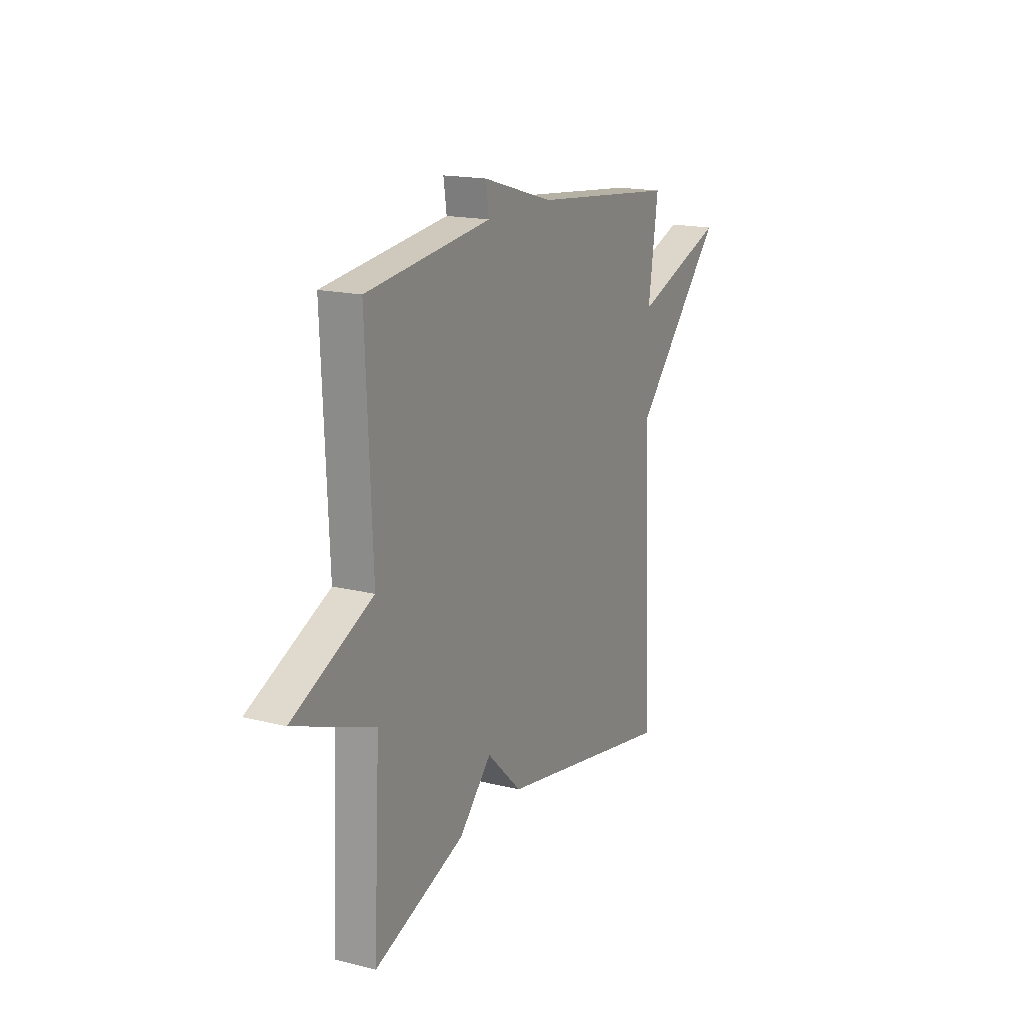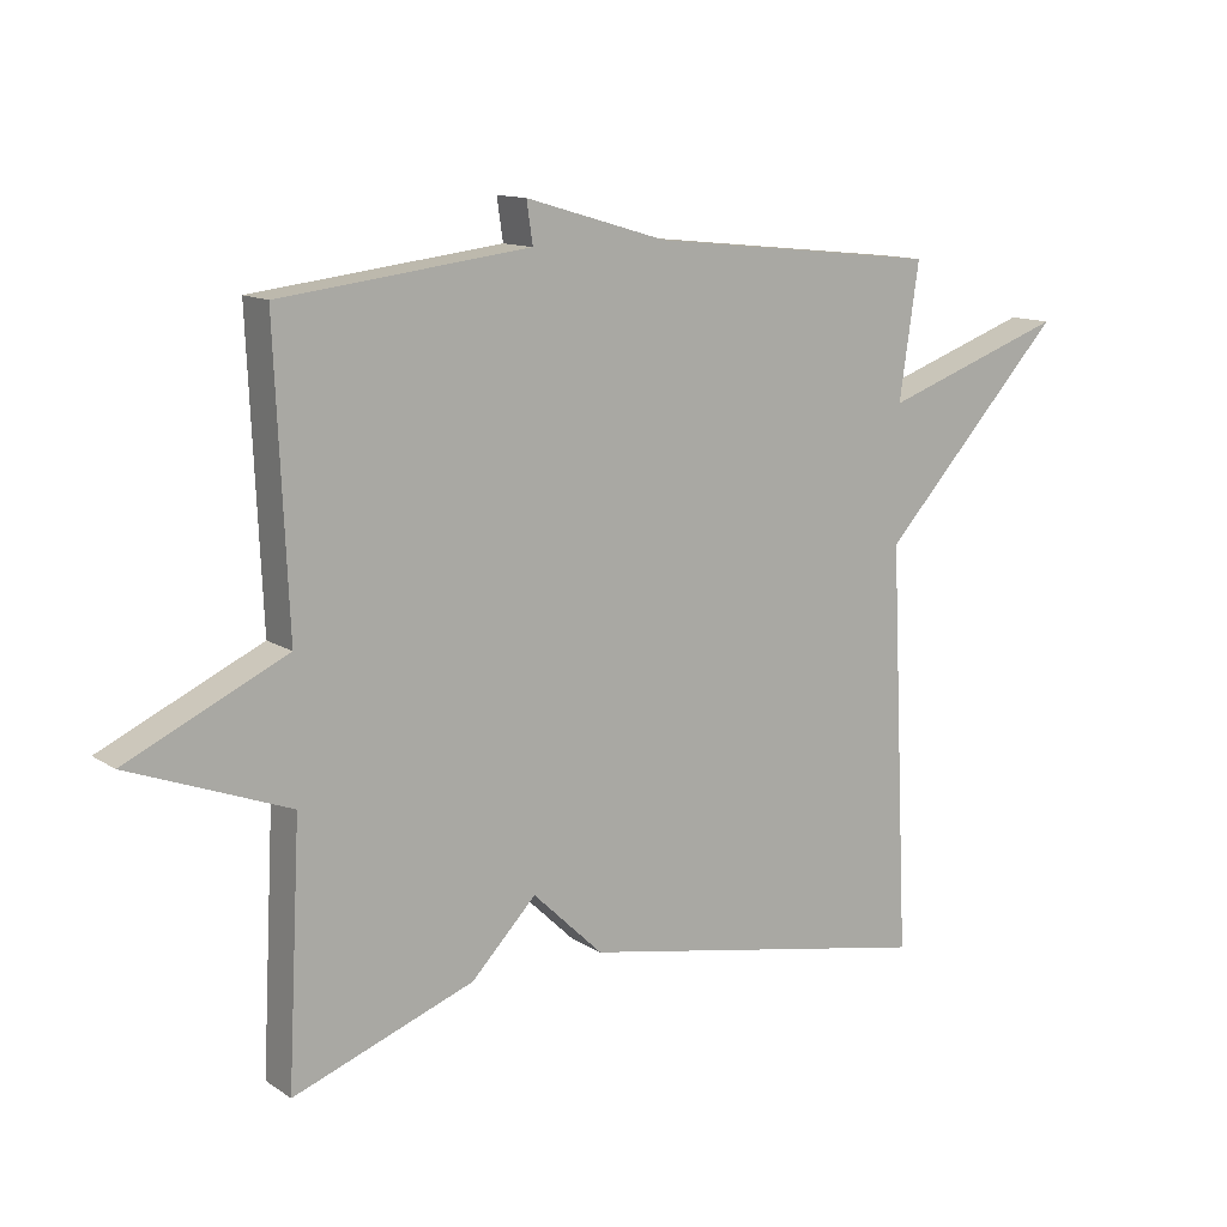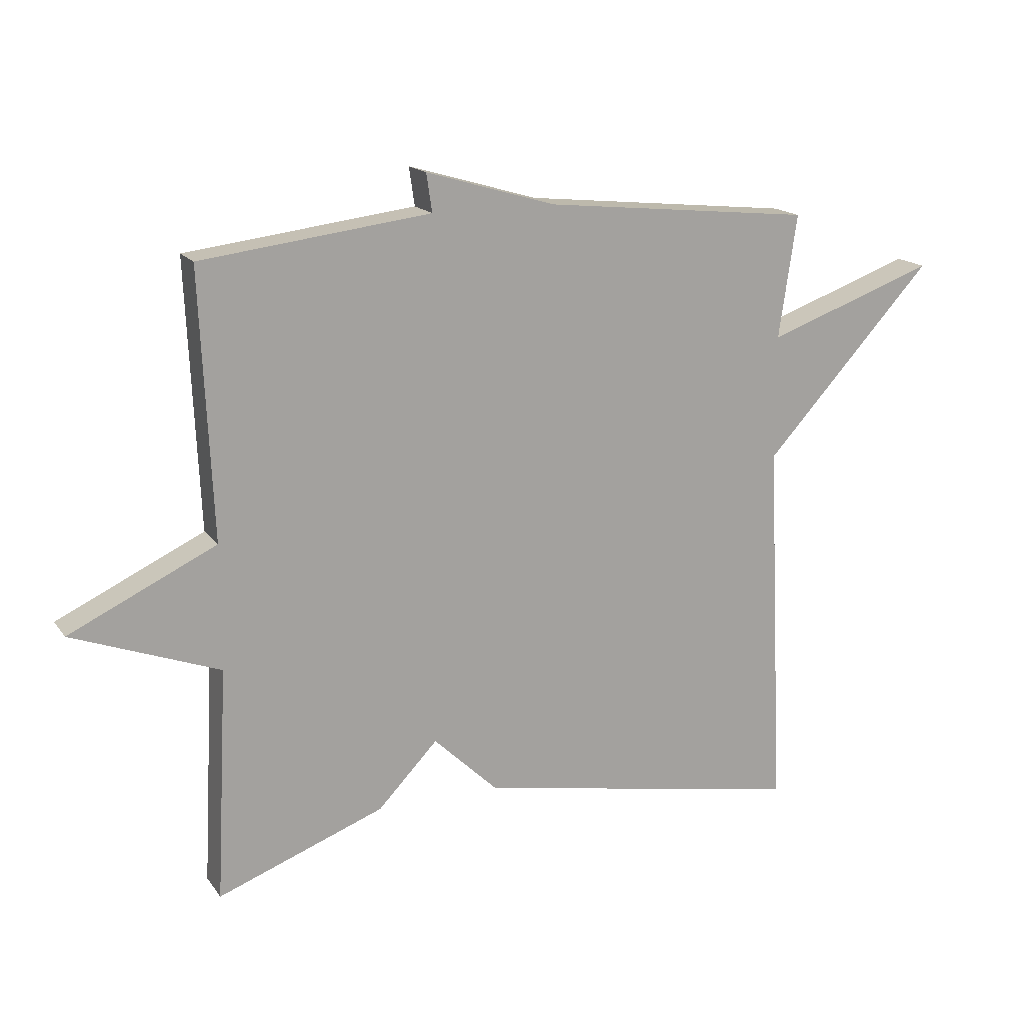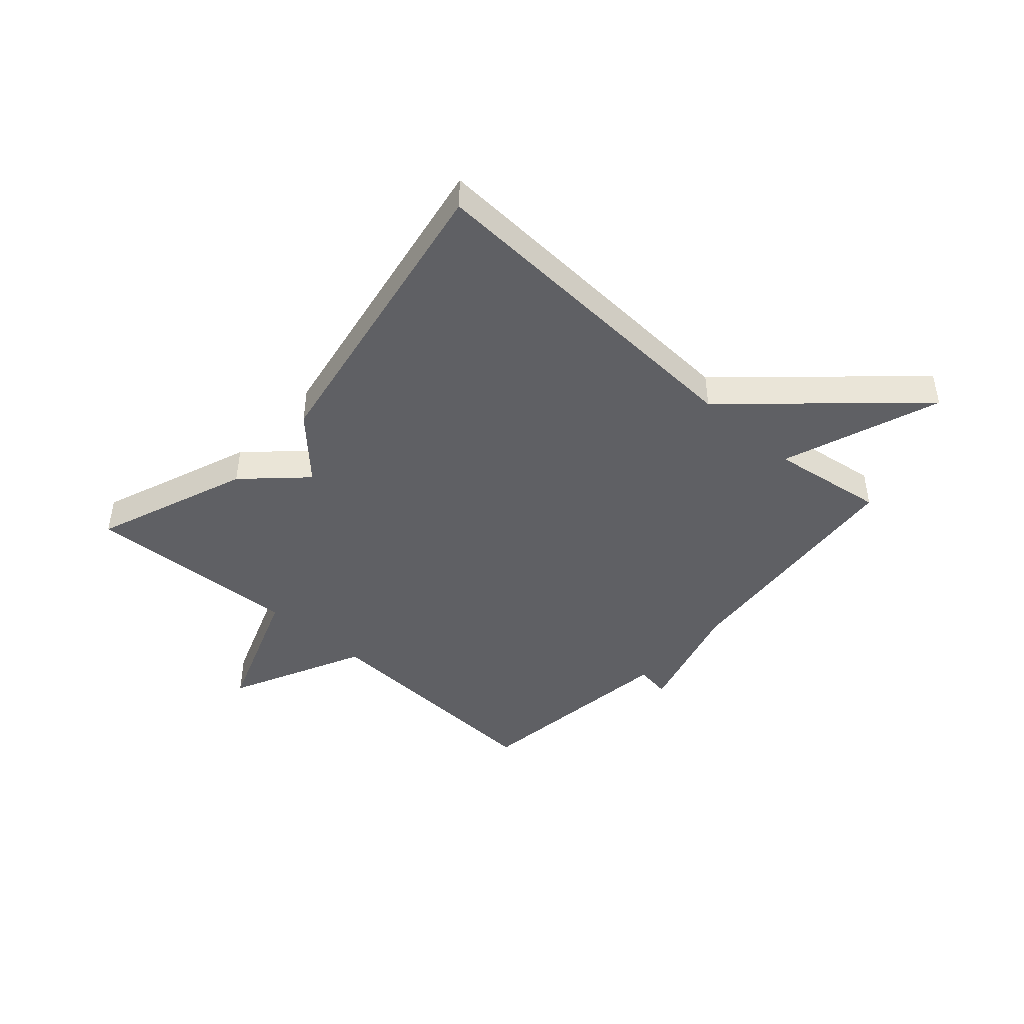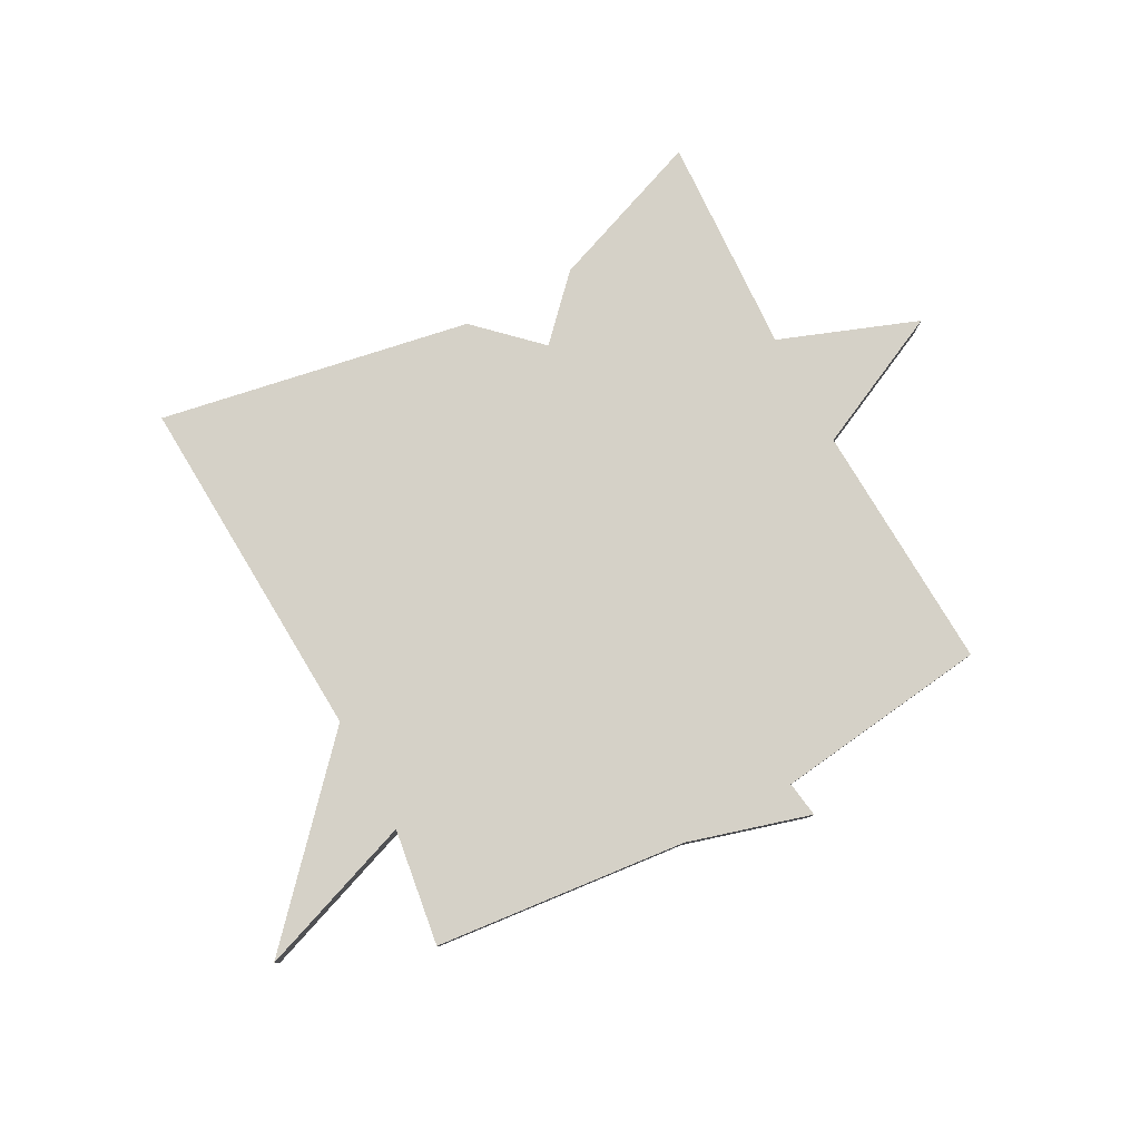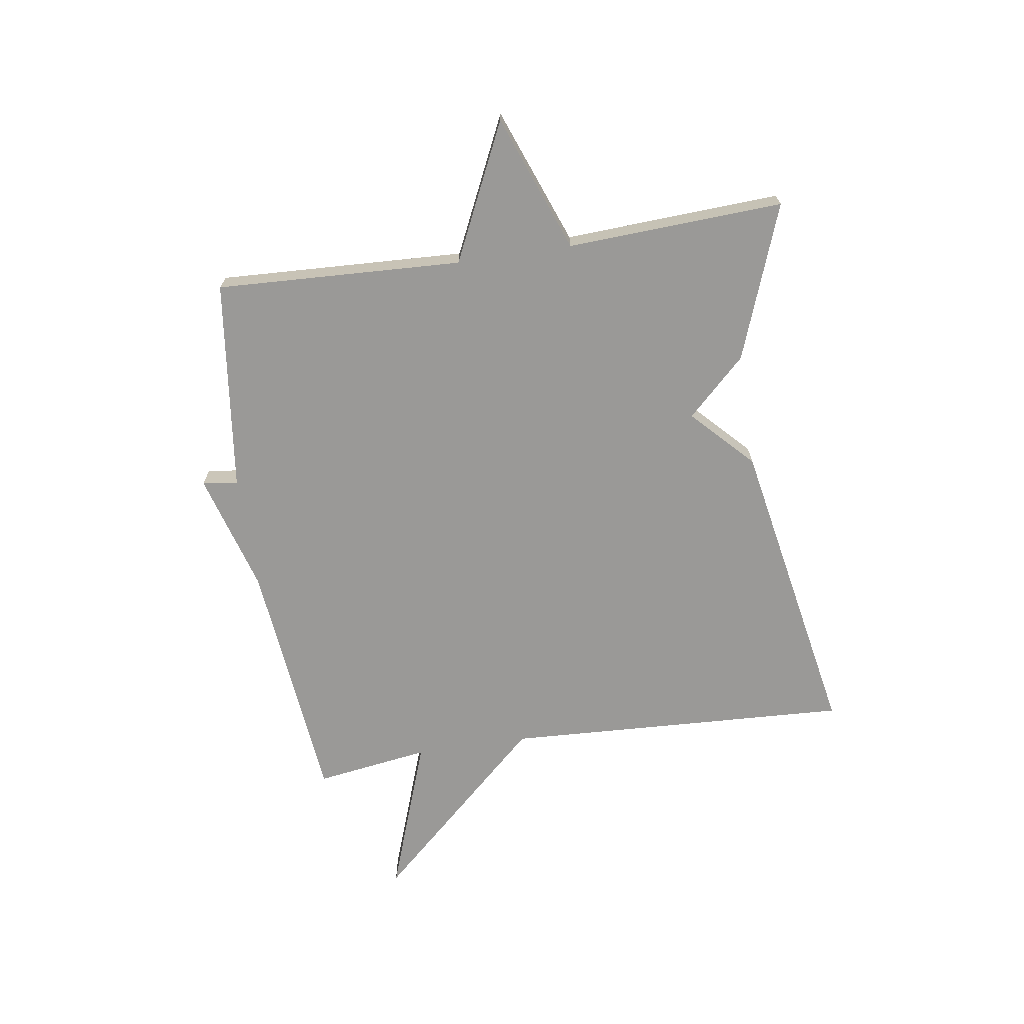
<metadata>
{"format":"obj","ext":"obj","renderer":"f3d","projection":"perspective","resolution":1024,"background":"white","views":[{"elev":17.0,"azim":116.6,"up":"+Z"},{"elev":12.4,"azim":145.7,"up":"+Z"},{"elev":16.9,"azim":155.9,"up":"+Z"},{"elev":-44.2,"azim":-132.1,"up":"+Y"},{"elev":79.5,"azim":-28.4,"up":"+Y"},{"elev":-69.0,"azim":98.6,"up":"+Y"}]}
</metadata>
<code>
v -0.5 0.07 -0.5
v -0.471 0.07 0.102
v -0.744 0.07 0.399
v -0.471 0.07 0.302
v -0.5 0.07 0.5
v -0.068 0.07 0.545
v 0.141 0.07 0.606
v 0.132 0.07 0.545
v 0.5 0.07 0.5
v 0.481 0.07 0.074
v 0.717 0.07 -0.037
v 0.481 0.07 -0.126
v 0.5 0.07 -0.5
v 0.232 0.07 -0.401
v 0.136 0.07 -0.301
v 0.032 0.07 -0.401
v -0.5 0 -0.5
v -0.471 0 0.102
v -0.744 0 0.399
v -0.471 0 0.302
v -0.5 0 0.5
v -0.068 0 0.545
v 0.141 0 0.606
v 0.132 0 0.545
v 0.5 0 0.5
v 0.481 0 0.074
v 0.717 0 -0.037
v 0.481 0 -0.126
v 0.5 0 -0.5
v 0.232 0 -0.401
v 0.136 0 -0.301
v 0.032 0 -0.401
f 15 16 1 2
f 12 13 14 15
f 2 3 4
f 15 2 4
f 12 15 4
f 12 4 5
f 11 12 5
f 10 11 5
f 10 5 6
f 9 10 6
f 8 9 6
f 6 7 8
f 18 17 32 31
f 31 30 29 28
f 20 19 18
f 20 18 31
f 20 31 28
f 21 20 28
f 21 28 27
f 21 27 26
f 22 21 26
f 22 26 25
f 22 25 24
f 24 23 22
f 1 17 18 2
f 2 18 19 3
f 3 19 20 4
f 4 20 21 5
f 5 21 22 6
f 6 22 23 7
f 7 23 24 8
f 8 24 25 9
f 9 25 26 10
f 10 26 27 11
f 11 27 28 12
f 12 28 29 13
f 13 29 30 14
f 14 30 31 15
f 15 31 32 16
f 16 32 17 1

</code>
